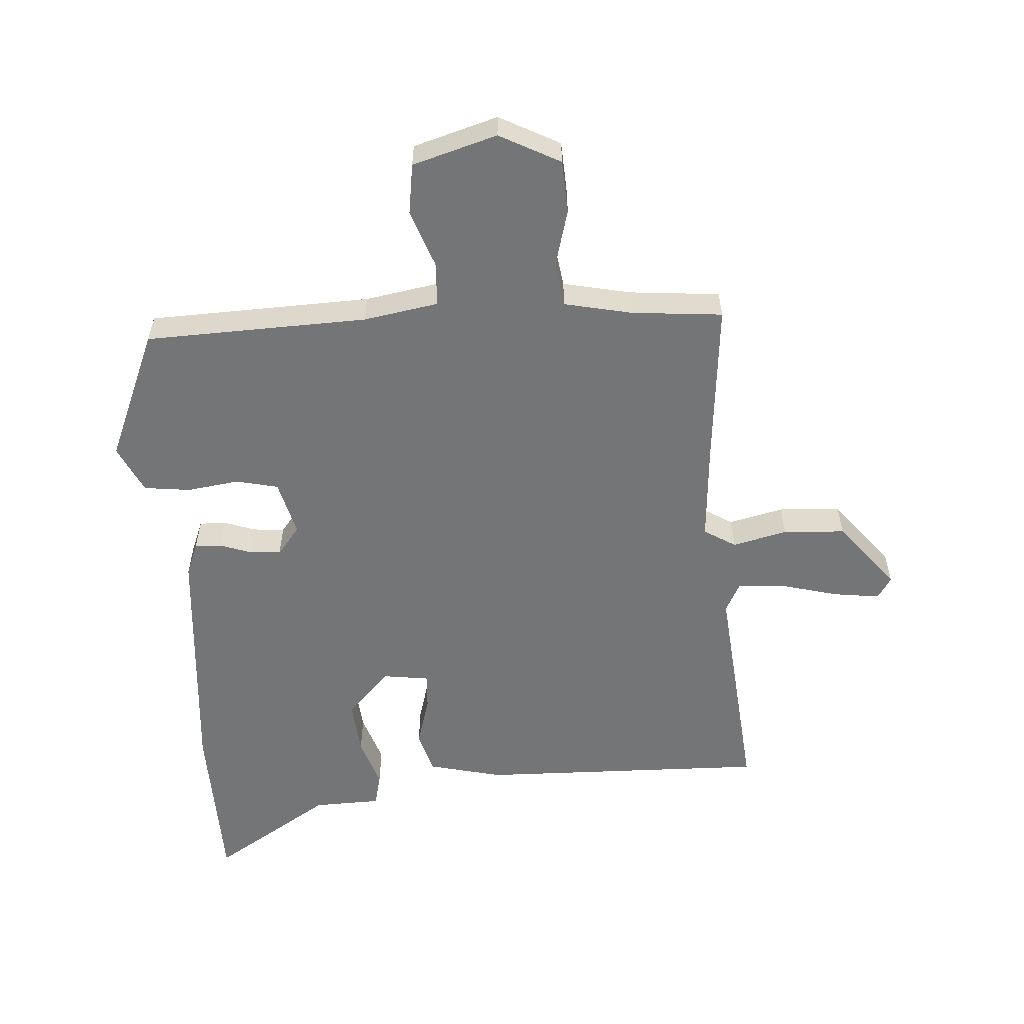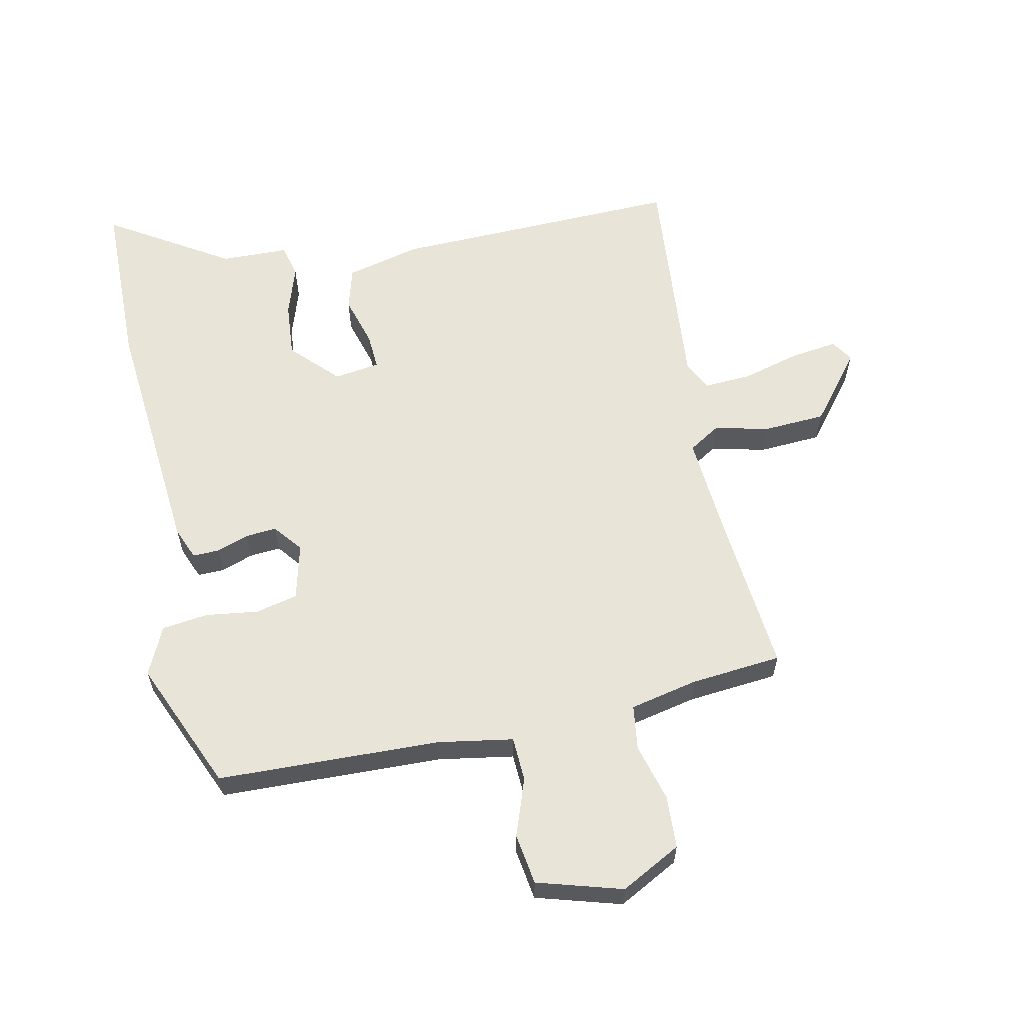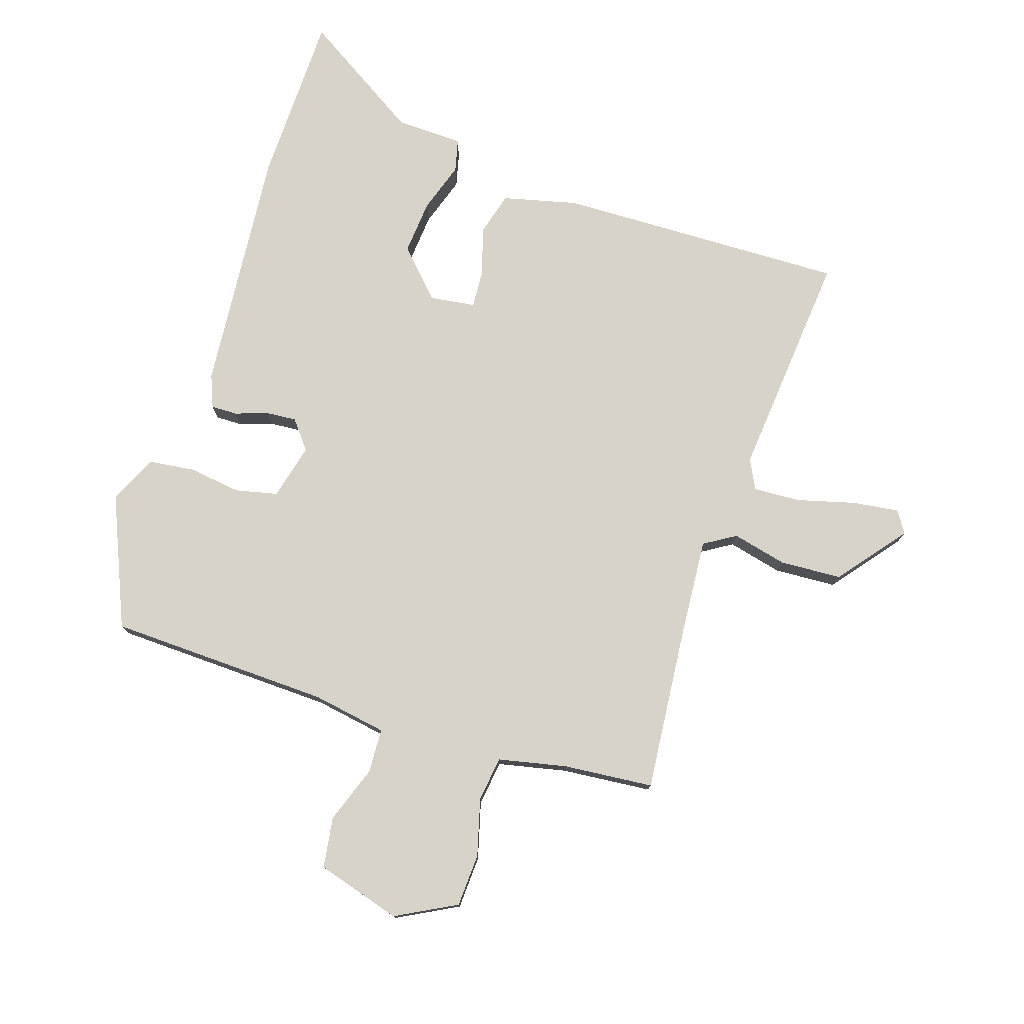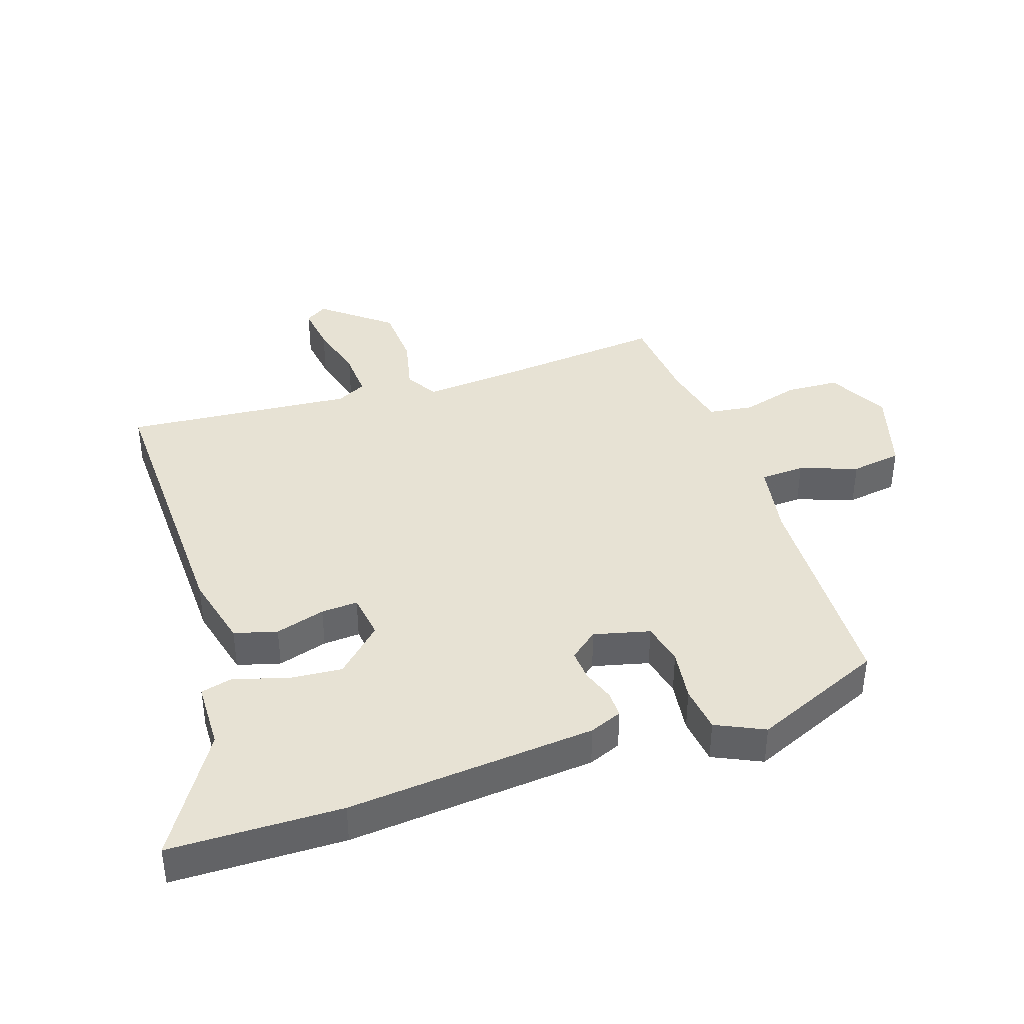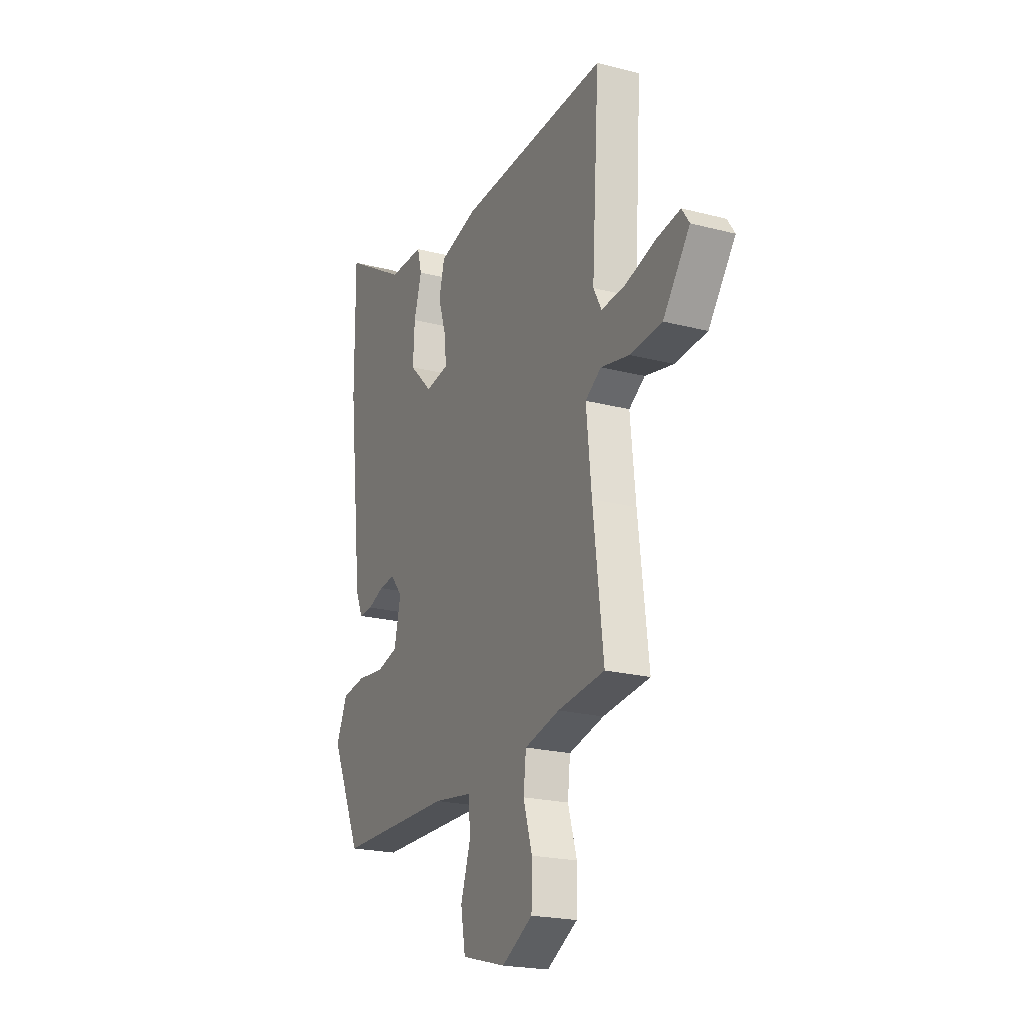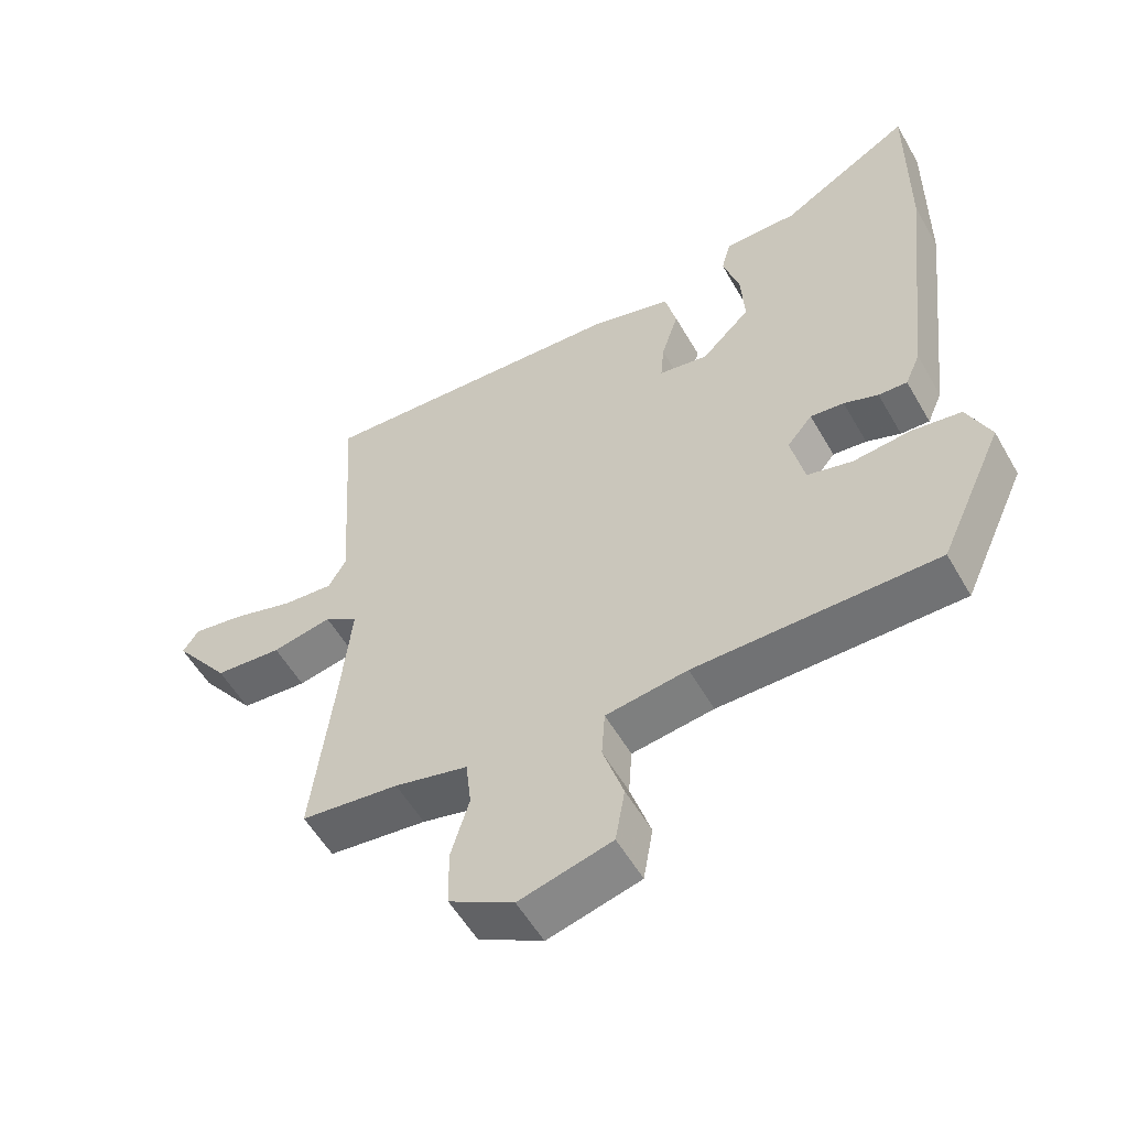
<metadata>
{"format":"obj","ext":"obj","renderer":"f3d","projection":"perspective","resolution":1024,"background":"white","views":[{"elev":-56.5,"azim":-174.5,"up":"+Y"},{"elev":60.6,"azim":169.5,"up":"+Y"},{"elev":77.2,"azim":-160.5,"up":"+Y"},{"elev":39.9,"azim":73.0,"up":"+Y"},{"elev":-21.4,"azim":-114.8,"up":"+Z"},{"elev":-55.2,"azim":29.4,"up":"+Z"}]}
</metadata>
<code>
v 0.501 0.07 0.629
v 0.499 0.07 0.358
v 0.455 0.07 -0.033
v 0.433 0.07 -0.084
v 0.391 0.07 -0.082
v 0.341 0.07 -0.063
v 0.292 0.07 -0.058
v 0.255 0.07 -0.102
v 0.275 0.07 -0.191
v 0.341 0.07 -0.208
v 0.424 0.07 -0.199
v 0.497 0.07 -0.21
v 0.531 0.07 -0.287
v 0.438 0.07 -0.491
v 0.086 0.07 -0.493
v -0.033 0.07 -0.51
v -0.038 0.07 -0.58
v -0.008 0.07 -0.672
v -0.022 0.07 -0.752
v -0.157 0.07 -0.788
v -0.251 0.07 -0.735
v -0.253 0.07 -0.651
v -0.226 0.07 -0.561
v -0.234 0.07 -0.49
v -0.341 0.07 -0.464
v -0.484 0.07 -0.447
v -0.453 0.07 -0.188
v -0.437 0.07 -0.031
v -0.486 0.07 0.001
v -0.573 0.07 -0.017
v -0.671 0.07 -0.009
v -0.753 0.07 0.1
v -0.73 0.07 0.134
v -0.656 0.07 0.122
v -0.565 0.07 0.095
v -0.491 0.07 0.089
v -0.466 0.07 0.135
v -0.489 0.07 0.498
v -0.031 0.07 0.474
v 0.086 0.07 0.442
v 0.103 0.07 0.374
v 0.078 0.07 0.296
v 0.073 0.07 0.238
v 0.145 0.07 0.226
v 0.216 0.07 0.296
v 0.211 0.07 0.383
v 0.187 0.07 0.463
v 0.201 0.07 0.515
v 0.308 0.07 0.515
v 0.501 0 0.629
v 0.499 0 0.358
v 0.455 0 -0.033
v 0.433 0 -0.084
v 0.391 0 -0.082
v 0.341 0 -0.063
v 0.292 0 -0.058
v 0.255 0 -0.102
v 0.275 0 -0.191
v 0.341 0 -0.208
v 0.424 0 -0.199
v 0.497 0 -0.21
v 0.531 0 -0.287
v 0.438 0 -0.491
v 0.086 0 -0.493
v -0.033 0 -0.51
v -0.038 0 -0.58
v -0.008 0 -0.672
v -0.022 0 -0.752
v -0.157 0 -0.788
v -0.251 0 -0.735
v -0.253 0 -0.651
v -0.226 0 -0.561
v -0.234 0 -0.49
v -0.341 0 -0.464
v -0.484 0 -0.447
v -0.453 0 -0.188
v -0.437 0 -0.031
v -0.486 0 0.001
v -0.573 0 -0.017
v -0.671 0 -0.009
v -0.753 0 0.1
v -0.73 0 0.134
v -0.656 0 0.122
v -0.565 0 0.095
v -0.491 0 0.089
v -0.466 0 0.135
v -0.489 0 0.498
v -0.031 0 0.474
v 0.086 0 0.442
v 0.103 0 0.374
v 0.078 0 0.296
v 0.073 0 0.238
v 0.145 0 0.226
v 0.216 0 0.296
v 0.211 0 0.383
v 0.187 0 0.463
v 0.201 0 0.515
v 0.308 0 0.515
f 46 47 48 49
f 4 5 6
f 3 4 6
f 2 3 6
f 1 2 6
f 49 1 6
f 46 49 6
f 45 46 6
f 44 45 6 7
f 43 44 7 8
f 40 41 42
f 39 40 42
f 38 39 42
f 37 38 42
f 36 37 42 43
f 33 34 35
f 32 33 35
f 31 32 35
f 30 31 35
f 29 30 35
f 28 29 35 36
f 25 26 27
f 24 25 27 28
f 21 22 23
f 20 21 23
f 19 20 23
f 18 19 23
f 17 18 23
f 16 17 23 24
f 15 16 24 28
f 13 14 15
f 12 13 15
f 11 12 15
f 10 11 15
f 9 10 15 28
f 28 36 43
f 9 28 43
f 8 9 43
f 98 97 96 95
f 55 54 53
f 55 53 52
f 55 52 51
f 55 51 50
f 55 50 98
f 55 98 95
f 55 95 94
f 56 55 94 93
f 57 56 93 92
f 91 90 89
f 91 89 88
f 91 88 87
f 91 87 86
f 92 91 86 85
f 84 83 82
f 84 82 81
f 84 81 80
f 84 80 79
f 84 79 78
f 85 84 78 77
f 76 75 74
f 77 76 74 73
f 72 71 70
f 72 70 69
f 72 69 68
f 72 68 67
f 72 67 66
f 73 72 66 65
f 77 73 65 64
f 64 63 62
f 64 62 61
f 64 61 60
f 64 60 59
f 77 64 59 58
f 92 85 77
f 92 77 58
f 92 58 57
f 1 50 51 2
f 2 51 52 3
f 3 52 53 4
f 4 53 54 5
f 5 54 55 6
f 6 55 56 7
f 7 56 57 8
f 8 57 58 9
f 9 58 59 10
f 10 59 60 11
f 11 60 61 12
f 12 61 62 13
f 13 62 63 14
f 14 63 64 15
f 15 64 65 16
f 16 65 66 17
f 17 66 67 18
f 18 67 68 19
f 19 68 69 20
f 20 69 70 21
f 21 70 71 22
f 22 71 72 23
f 23 72 73 24
f 24 73 74 25
f 25 74 75 26
f 26 75 76 27
f 27 76 77 28
f 28 77 78 29
f 29 78 79 30
f 30 79 80 31
f 31 80 81 32
f 32 81 82 33
f 33 82 83 34
f 34 83 84 35
f 35 84 85 36
f 36 85 86 37
f 37 86 87 38
f 38 87 88 39
f 39 88 89 40
f 40 89 90 41
f 41 90 91 42
f 42 91 92 43
f 43 92 93 44
f 44 93 94 45
f 45 94 95 46
f 46 95 96 47
f 47 96 97 48
f 48 97 98 49
f 49 98 50 1

</code>
